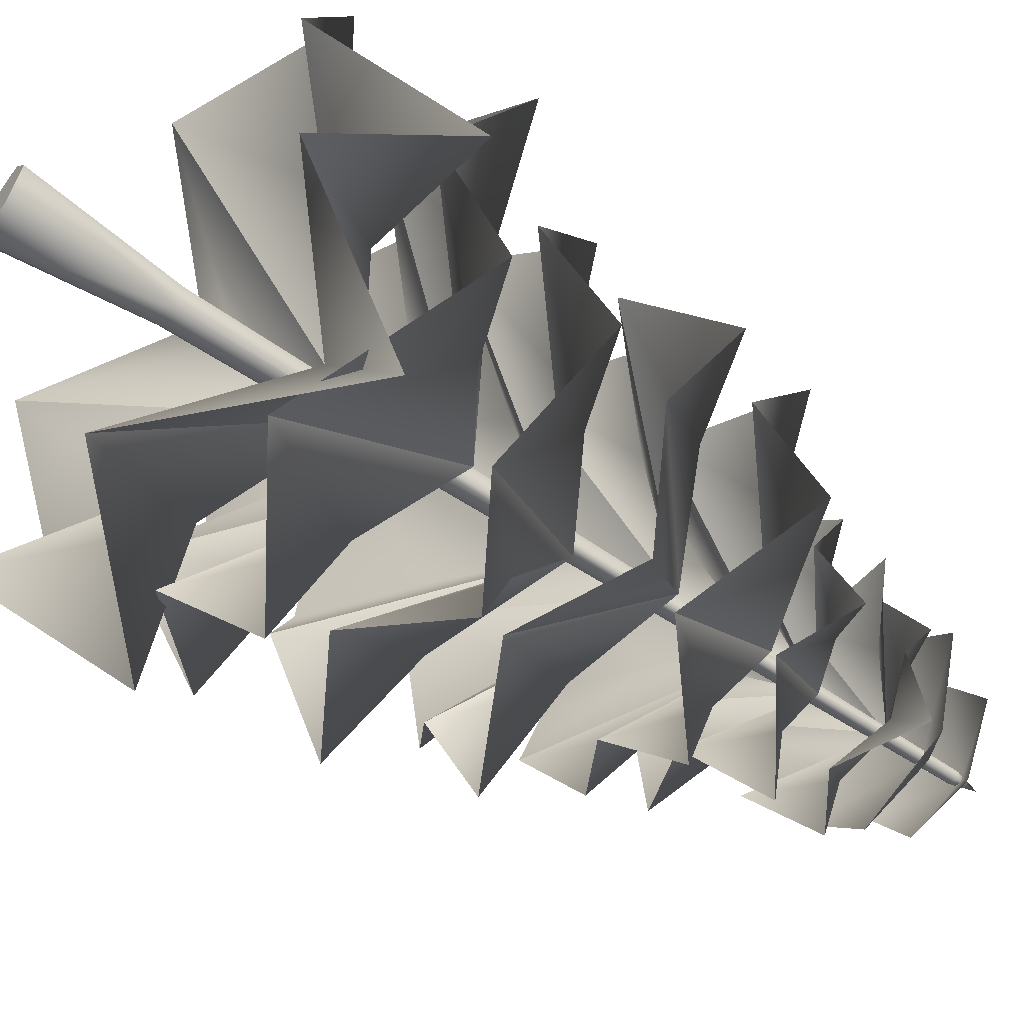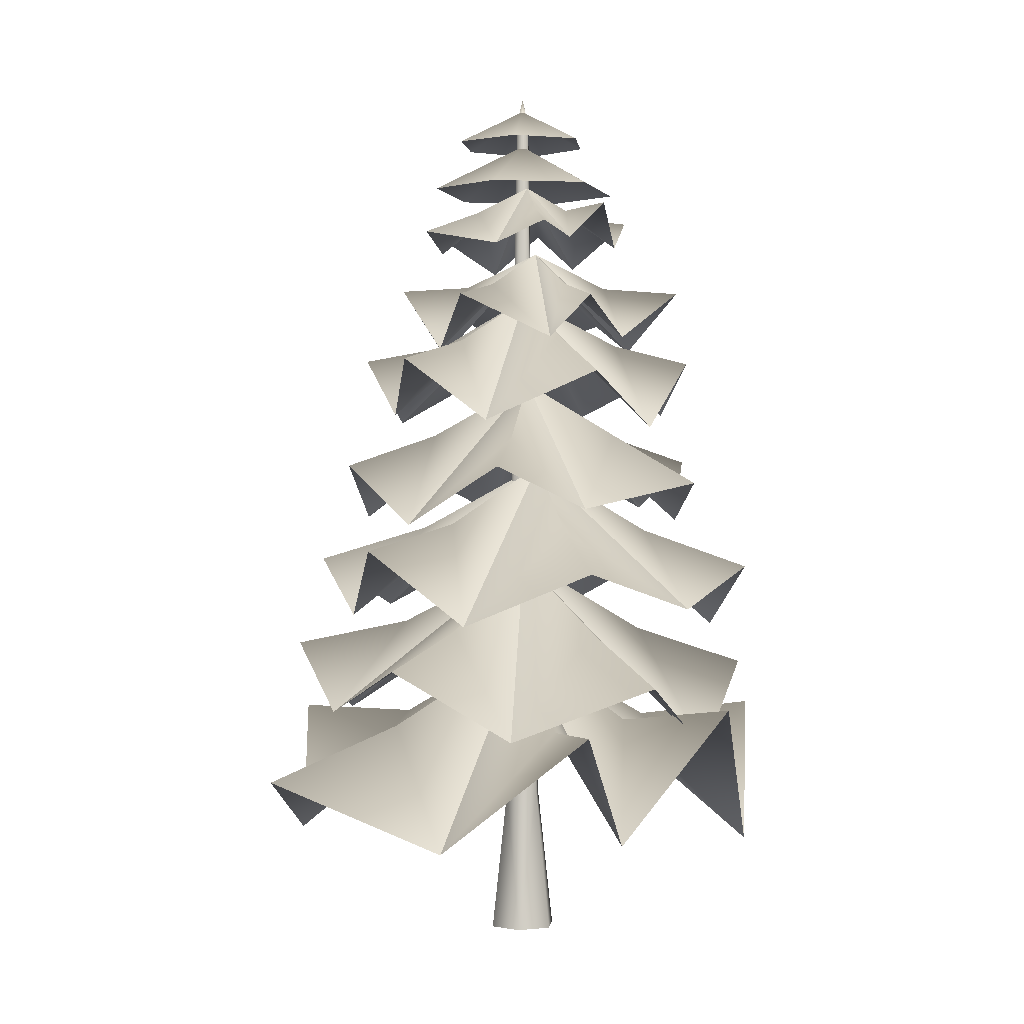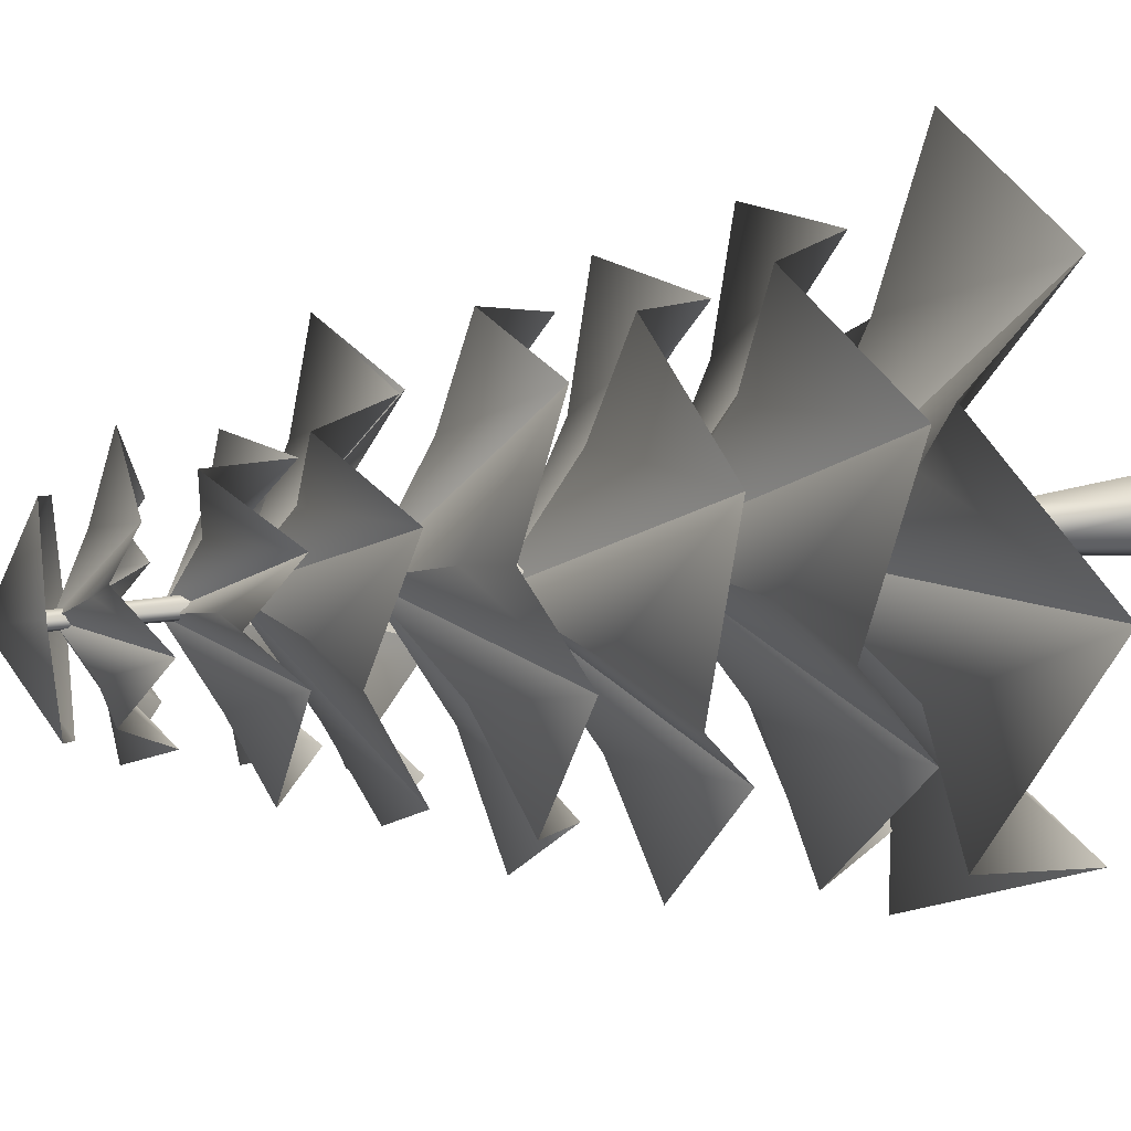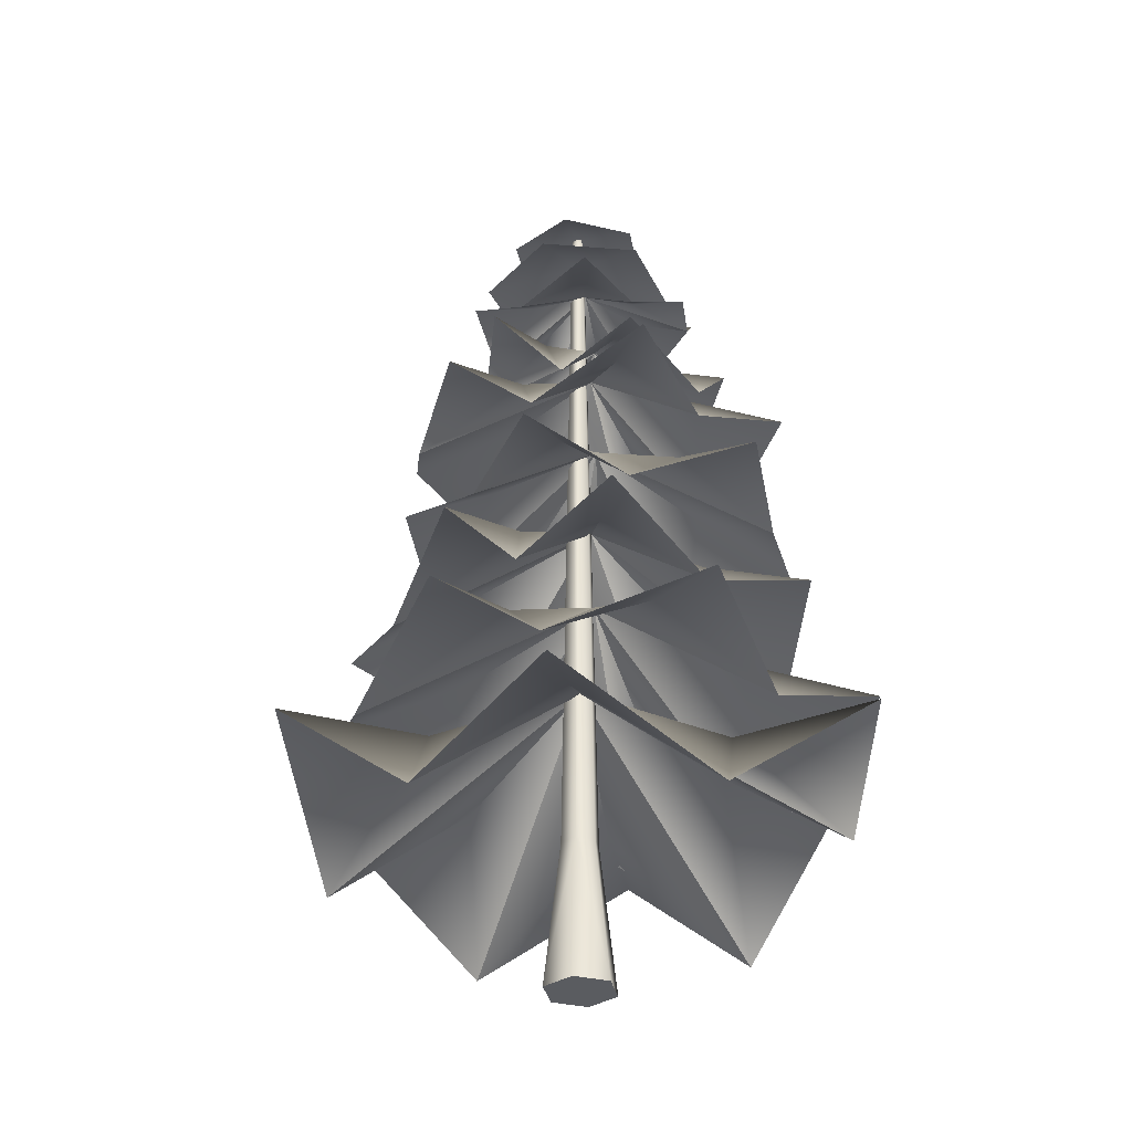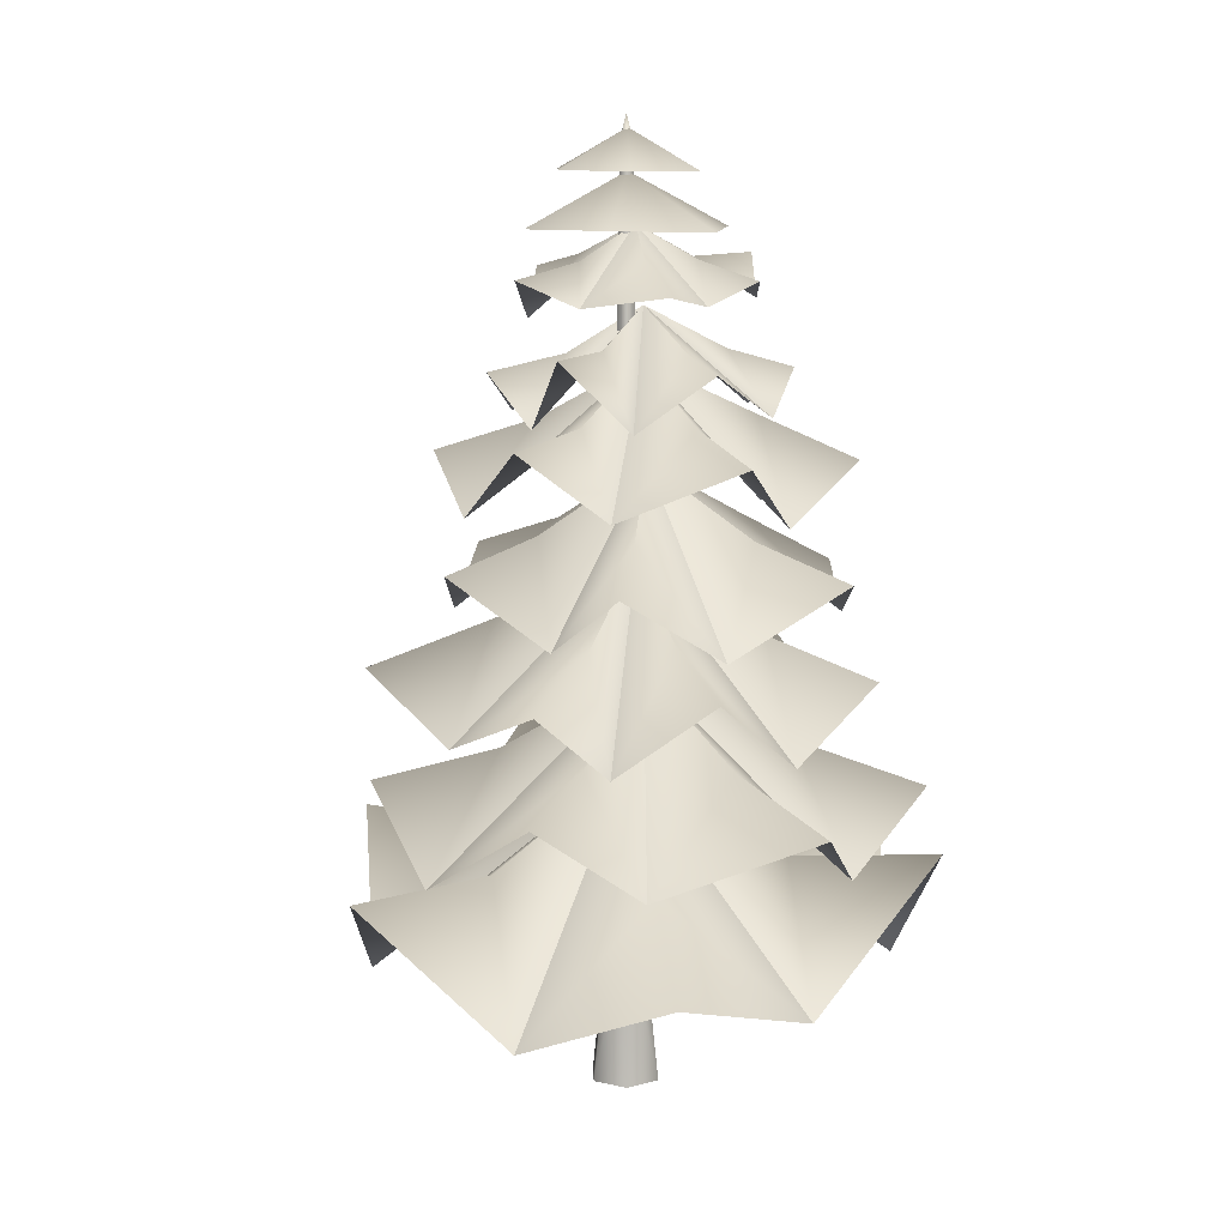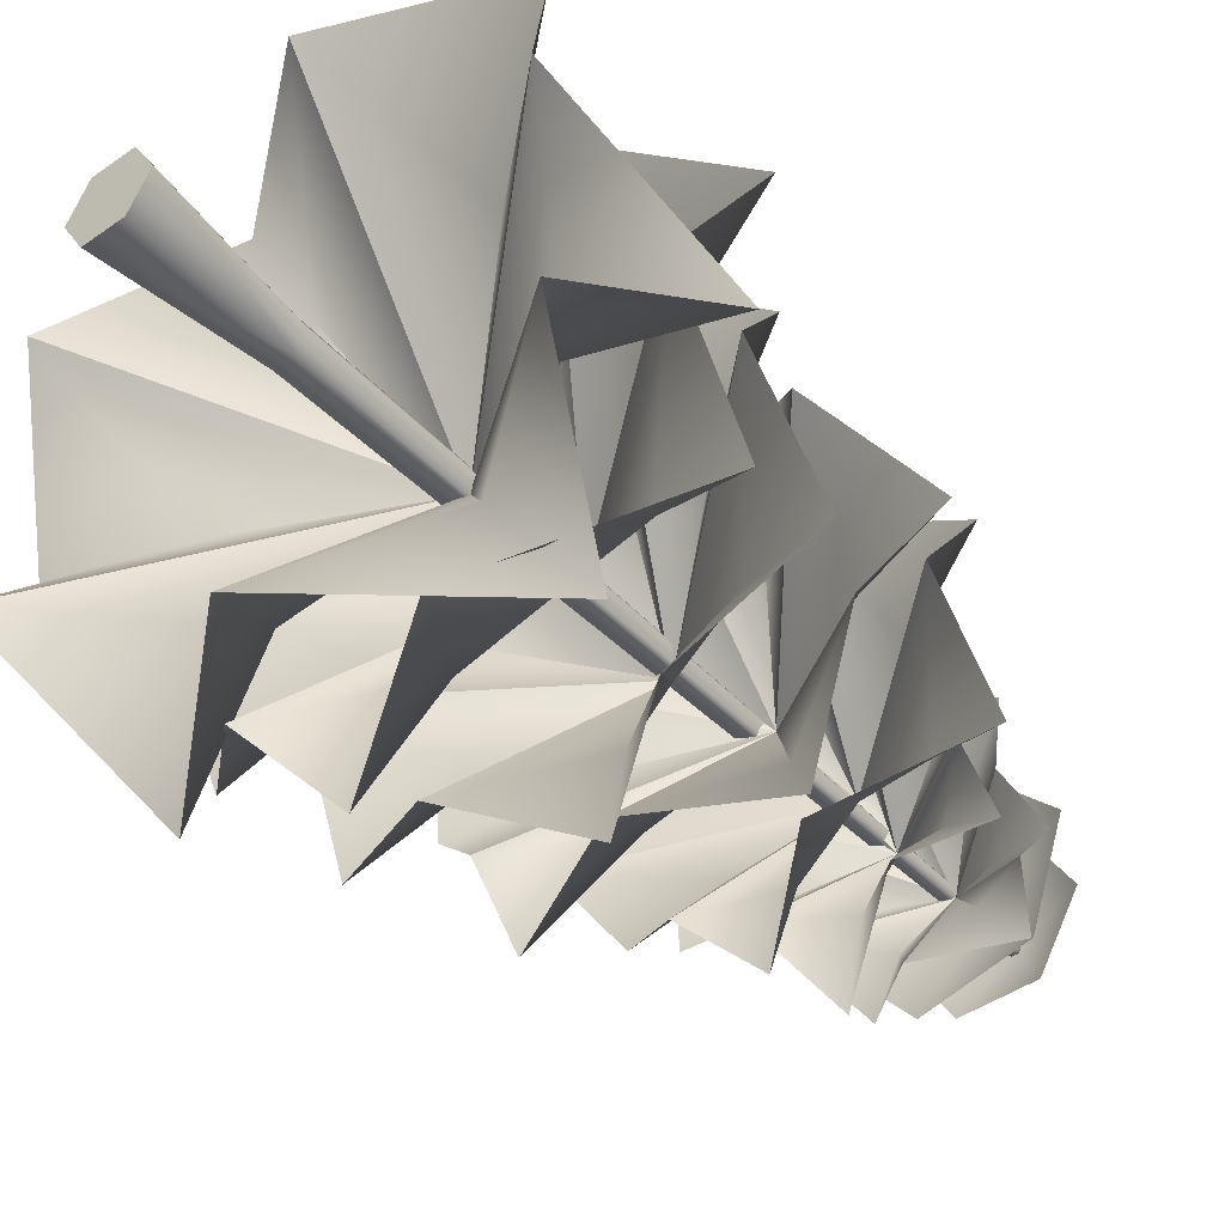
<metadata>
{"format":"obj","ext":"obj","renderer":"f3d","projection":"perspective","resolution":1024,"background":"white","views":[{"elev":-58.7,"azim":54.8,"up":"+Z"},{"elev":-0.1,"azim":96.7,"up":"+Y"},{"elev":48.0,"azim":-97.4,"up":"+Z"},{"elev":-33.8,"azim":41.9,"up":"+Y"},{"elev":11.6,"azim":28.2,"up":"+Y"},{"elev":-43.9,"azim":39.8,"up":"+Z"}]}
</metadata>
<code>
o cone5_sep411
v 6.871 52.38 -3.932
v 7.989 53.59 -2.052
v 6.14 52.12 1.857
v 6.169 53.08 7.328
v -0.4583 52.11 7.056
v -4.896 53.81 7.634
v -6.346 51.04 3.5
v -7.61 54.29 0.05971
v -6.838 51.47 -2.945
v -3.816 54.73 -7.448
v -0.3309 52.37 -6.87
v 5.292 55.22 -6.438
v -0.07915 57.26 0.1235
v -0.0807 57.21 0.1248
v 3.911 54.99 -1.006
v 2.575 54.97 3.715
v -2.204 54.91 3.882
v -4.316 55.18 0.08686
v -2.249 55.04 -3.719
v 2.53 55.03 -3.209
v 3.91 54.96 -1.005
v 2.574 54.94 3.716
v -2.205 54.89 3.883
v -4.317 55.16 0.0875
v -2.25 55.01 -3.718
v 2.529 55 -3.208
v 0.8434 8.676 0.5479
v 0.1598 8.676 1.732
v -1.207 8.676 1.732
v -1.891 8.676 0.5479
v -1.207 8.676 -0.6361
v 0.1598 8.676 -0.6361
v 2.081 -1.967 0.5479
v 0.7787 -1.967 2.804
v -1.826 -1.967 2.804
v -3.129 -1.967 0.5479
v -1.826 -1.967 -1.708
v 0.7787 -1.967 -1.708
v -0.2777 62.6 0.9741
v -0.03158 62.6 0.5479
v -0.2777 62.6 0.1217
v -0.7698 62.6 0.1217
v -1.016 62.6 0.5479
v -0.7698 62.6 0.9741
v -0.5237 64.43 0.5479
v 4.986 60.67 0.5479
v 2.216 60.75 5.143
v -3.057 60.79 5.087
v -5.76 60.74 0.5479
v -3.02 60.84 -3.925
v 2.176 60.8 -3.978
v -0.437 63.47 0.5479
v -0.437 63.16 0.5479
v -2.753 56.9 -6.397
v 4.334 56.98 -4.834
v 6.752 56.89 2.018
v 1.781 57.1 7.198
v -5.189 57 5.908
v -7.424 57.02 -0.8814
v -0.437 60.67 0.5479
v -0.437 60.24 0.5479
v 5.139 23.15 13.29
v 1.444 27.47 16.48
v -7.286 23.49 12.53
v -17.29 26.88 7.241
v -13.49 23.48 -2.179
v -14.3 27.91 -10.09
v -4.26 22.17 -14.39
v 2.46 26.97 -17.29
v 7.811 23.81 -13.01
v 15.23 26.65 -6.286
v 13.55 22.67 3.375
v 11.63 28.24 10.9
v -0.3544 34.95 -0.6644
v -0.3566 34.84 -0.6682
v 0.7781 30.02 8.188
v -9.136 30.48 3.553
v -7.667 30.14 -5.702
v 1.091 29.77 -9.329
v 7.912 29.68 -3.681
v 5.738 30.28 5.339
v 0.777 29.96 8.186
v -9.137 30.43 3.551
v -7.668 30.08 -5.704
v 1.089 29.71 -9.331
v 7.911 29.62 -3.683
v 5.737 30.22 5.337
v -7.591 13.71 -13.91
v -5.205 19.04 -16.68
v 4.45 12.78 -14.23
v 17.09 18.51 -10.97
v 16.02 14.39 -0.4551
v 17.98 19.63 7.986
v 8.262 15.78 14.25
v 2.097 20.75 18.25
v -7.171 14.8 15.8
v -15.79 19.53 9.129
v -14.77 14.63 -0.4657
v -14.64 20 -9.789
v 0.7327 27.43 0.3259
v 0.7357 27.3 0.3295
v -2.186 21.85 -8.644
v 9.043 22.07 -5.8
v 9.73 22.19 4.549
v 1.224 22.5 9.74
v -7.772 21.9 5.141
v -7.045 22 -4.925
v -2.184 21.79 -8.642
v 9.044 22.01 -5.799
v 9.731 22.13 4.551
v 1.226 22.44 9.742
v -7.77 21.84 5.143
v -7.044 21.93 -4.923
v -4.144 39.1 -10.42
v -1.47 43.1 -12.57
v 4.568 37.8 -9.978
v 13.42 41.66 -6.528
v 12.16 38.1 1.908
v 12.28 42.74 8.012
v 3.558 38.91 10.24
v -1.636 43.54 13.46
v -6.601 38.72 11.4
v -12.01 42.25 6.386
v -11.88 39.41 -3.36
v -8.768 41.7 -8.354
v 0.5235 48.29 0.2652
v 0.5253 48.2 0.2681
v -0.7149 44.52 -6.899
v 7.378 44.77 -3.121
v 6.773 44.51 4.449
v -0.3511 44.5 7.051
v -5.884 44.4 3.143
v -4.572 44.3 -4.528
v -0.714 44.48 -6.897
v 7.378 44.72 -3.119
v 6.774 44.46 4.451
v -0.3501 44.45 7.053
v -5.883 44.35 3.144
v -4.572 44.25 -4.527
v -9.845 31.62 -8.321
v -10.08 35.42 -11.92
v -0.8758 30.6 -11.67
v 8.319 33.4 -13.51
v 12.7 31.43 -5.601
v 16.12 34.53 0.5554
v 10.7 30.23 7.981
v 5.89 34.85 13.51
v 0.6232 30.84 12.91
v -8.754 34.55 10.45
v -11.91 31.07 4.198
v -14.49 34.34 -3.343
v 0.7379 41.51 0.02653
v 0.7413 41.41 0.02832
v -4.299 37.33 -6.375
v 4.645 37.18 -7.134
v 9.016 36.78 0.3533
v 3.552 37.25 7.052
v -4.294 36.95 5.922
v -6.912 36.93 -1.507
v -4.298 37.28 -6.374
v 4.647 37.12 -7.133
v 9.018 36.73 0.3542
v 3.553 37.2 7.053
v -4.292 36.9 5.923
v -6.911 36.88 -1.506
v 15.59 6.953 -8.51
v 20.04 15.19 -6.47
v 15.63 6.083 4.794
v 12.46 10.79 18.21
v 0.8588 5.814 18.23
v -10.12 14.62 20.21
v -15.51 6.265 9.748
v -22.01 14.78 0.4387
v -17.18 6.015 -6.843
v -11.34 15.22 -17.25
v 0.08421 5.407 -17.2
v 11.07 16.48 -16.14
v -0.3998 20.66 0.5416
v -0.4038 20.52 0.545
v 10.08 14.57 -3.086
v 6.549 14.62 9.602
v -5.243 14.72 10.62
v -11.31 14.85 0.3025
v -5.954 14.61 -8.725
v 5.392 15.17 -7.987
v 10.08 14.5 -3.085
v 6.547 14.55 9.603
v -5.245 14.65 10.62
v -11.31 14.78 0.3042
v -5.956 14.54 -8.724
v 5.39 15.1 -7.985
v -3.849 44.15 7.435
v -7.734 47.67 6.54
v -8.296 44.67 2.331
v -9.763 46.92 -4.717
v -3.63 44.28 -7.727
v -1.11 48.71 -11.79
v 4.472 44.83 -7.812
v 8.898 47.74 -5.689
v 8.788 44.59 -2.602
v 8.084 48.01 4.373
v 3.262 44.15 6.689
v -0.2928 49.09 10.24
v 0.1758 51.89 -0.5698
v 0.1767 51.82 -0.5723
v -3.539 48.85 3.323
v -4.977 49.11 -2.652
v -0.2548 49.08 -6.03
v 5.028 49.02 -3.282
v 4.952 49.04 2.288
v 0.07538 49.29 4.882
v -3.538 48.82 3.322
v -4.977 49.08 -2.653
v -0.2544 49.05 -6.031
v 5.029 48.98 -3.283
v 4.953 49 2.286
v 0.07581 49.25 4.88
g cone5_sep411
f 1 20 13
f 1 21 14
f 2 21 1
f 3 16 4
f 3 21 2
f 4 16 5
f 5 16 13
f 5 23 14
f 6 23 5
f 7 18 8
f 7 23 6
f 8 18 9
f 9 18 13
f 9 25 14
f 10 25 9
f 11 20 12
f 11 25 10
f 12 20 1
f 13 16 3
f 13 18 7
f 13 20 11
f 21 3 14
f 23 7 14
f 25 11 14
f 33 37 38
f 34 36 33
f 35 36 34
f 37 33 36
f 46 52 47
f 47 52 48
f 48 52 49
f 49 52 50
f 50 52 51
f 51 52 46
f 54 61 59
f 55 61 54
f 56 61 55
f 57 61 56
f 58 61 57
f 59 61 58
f 62 76 63
f 62 87 73
f 63 76 64
f 64 76 74
f 64 83 75
f 65 83 64
f 66 78 67
f 66 83 65
f 67 78 68
f 68 78 74
f 68 85 75
f 69 85 68
f 70 80 71
f 70 85 69
f 71 80 72
f 72 80 74
f 72 87 75
f 73 87 72
f 74 76 62
f 74 78 66
f 74 80 70
f 75 87 62
f 83 66 75
f 85 70 75
f 88 102 89
f 88 113 99
f 89 102 90
f 90 102 100
f 90 109 101
f 91 109 90
f 92 104 93
f 92 109 91
f 93 104 94
f 94 104 100
f 94 111 101
f 95 111 94
f 96 106 97
f 96 111 95
f 97 106 98
f 98 106 100
f 98 113 101
f 99 113 98
f 100 102 88
f 100 104 92
f 100 106 96
f 101 113 88
f 109 92 101
f 111 96 101
f 114 133 126
f 114 134 127
f 115 134 114
f 116 129 117
f 116 134 115
f 117 129 118
f 118 129 126
f 118 136 127
f 119 136 118
f 120 131 121
f 120 136 119
f 121 131 122
f 122 131 126
f 122 138 127
f 123 138 122
f 124 133 125
f 124 138 123
f 125 133 114
f 126 129 116
f 126 131 120
f 126 133 124
f 134 116 127
f 136 120 127
f 138 124 127
f 140 154 141
f 140 165 151
f 141 154 142
f 142 154 152
f 144 162 153
f 145 162 144
f 146 157 147
f 146 162 145
f 147 157 148
f 148 157 152
f 150 165 153
f 151 165 150
f 152 154 140
f 152 157 146
f 153 165 140
f 162 146 153
f 166 185 178
f 168 187 179
f 169 187 168
f 170 187 169
f 172 183 173
f 173 183 174
f 174 183 178
f 174 190 179
f 175 190 174
f 176 185 177
f 176 190 175
f 177 185 166
f 178 183 172
f 178 185 176
f 187 170 179
f 190 176 179
f 192 211 204
f 192 212 205
f 193 212 192
f 194 212 193
f 196 208 197
f 197 208 198
f 198 208 204
f 200 216 205
f 201 216 200
f 202 211 203
f 202 216 201
f 203 211 192
f 204 208 196
f 204 211 202
f 212 194 205
f 216 202 205
f 1 15 2
f 1 26 12
f 2 15 3
f 3 15 13
f 3 22 14
f 4 22 3
f 5 17 6
f 5 22 4
f 6 17 7
f 7 17 13
f 7 24 14
f 8 24 7
f 9 19 10
f 9 24 8
f 10 19 11
f 11 19 13
f 11 26 14
f 12 26 11
f 13 15 1
f 13 17 5
f 13 19 9
f 14 26 1
f 22 5 14
f 24 9 14
f 27 33 32
f 27 40 28
f 28 33 27
f 28 35 34
f 28 44 29
f 29 35 28
f 29 44 30
f 30 35 29
f 30 37 36
f 30 42 31
f 31 37 30
f 31 42 32
f 32 33 38
f 32 37 31
f 32 40 27
f 34 33 28
f 36 35 30
f 38 37 32
f 39 28 40
f 39 44 28
f 39 45 44
f 40 32 41
f 40 45 39
f 41 32 42
f 41 45 40
f 42 30 43
f 42 45 41
f 43 30 44
f 43 45 42
f 44 45 43
f 46 53 51
f 47 53 46
f 48 53 47
f 49 53 48
f 50 53 49
f 51 53 50
f 54 60 55
f 55 60 56
f 56 60 57
f 57 60 58
f 58 60 59
f 59 60 54
f 62 81 74
f 62 82 75
f 63 82 62
f 64 77 65
f 64 82 63
f 65 77 66
f 66 77 74
f 66 84 75
f 67 84 66
f 68 79 69
f 68 84 67
f 69 79 70
f 70 79 74
f 70 86 75
f 71 86 70
f 72 81 73
f 72 86 71
f 73 81 62
f 74 77 64
f 74 79 68
f 74 81 72
f 82 64 75
f 84 68 75
f 86 72 75
f 88 107 100
f 88 108 101
f 89 108 88
f 90 103 91
f 90 108 89
f 91 103 92
f 92 103 100
f 92 110 101
f 93 110 92
f 94 105 95
f 94 110 93
f 95 105 96
f 96 105 100
f 96 112 101
f 97 112 96
f 98 107 99
f 98 112 97
f 99 107 88
f 100 103 90
f 100 105 94
f 100 107 98
f 108 90 101
f 110 94 101
f 112 98 101
f 114 128 115
f 114 139 125
f 115 128 116
f 116 128 126
f 116 135 127
f 117 135 116
f 118 130 119
f 118 135 117
f 119 130 120
f 120 130 126
f 120 137 127
f 121 137 120
f 122 132 123
f 122 137 121
f 123 132 124
f 124 132 126
f 124 139 127
f 125 139 124
f 126 128 114
f 126 130 118
f 126 132 122
f 127 139 114
f 135 118 127
f 137 122 127
f 140 159 152
f 140 160 153
f 141 160 140
f 142 160 141
f 144 156 145
f 145 156 146
f 146 156 152
f 146 163 153
f 147 163 146
f 148 163 147
f 150 159 151
f 151 159 140
f 152 156 144
f 152 159 150
f 160 142 153
f 163 148 153
f 166 180 167
f 166 191 177
f 167 180 168
f 168 180 178
f 170 182 171
f 171 182 172
f 172 182 178
f 172 189 179
f 173 189 172
f 174 184 175
f 174 189 173
f 175 184 176
f 176 184 178
f 176 191 179
f 177 191 176
f 178 180 166
f 178 182 170
f 178 184 174
f 179 191 166
f 189 174 179
f 192 217 203
f 194 207 195
f 195 207 196
f 196 207 204
f 196 214 205
f 197 214 196
f 198 214 197
f 200 210 201
f 201 210 202
f 202 210 204
f 202 217 205
f 203 217 202
f 204 207 194
f 204 210 200
f 205 217 192
f 214 198 205
f 142 155 143
f 143 155 144
f 144 155 152
f 148 164 153
f 149 164 148
f 150 164 149
f 152 155 142
f 164 150 153
f 166 186 179
f 167 186 166
f 168 181 169
f 168 186 167
f 169 181 170
f 170 181 178
f 170 188 179
f 171 188 170
f 172 188 171
f 178 181 168
f 186 168 179
f 188 172 179
f 192 206 193
f 193 206 194
f 194 206 204
f 194 213 205
f 195 213 194
f 196 213 195
f 198 209 199
f 199 209 200
f 200 209 204
f 204 206 192
f 204 209 198
f 213 196 205
f 142 161 153
f 143 161 142
f 144 161 143
f 148 158 149
f 149 158 150
f 150 158 152
f 152 158 148
f 161 144 153
f 198 215 205
f 199 215 198
f 200 215 199
f 215 200 205

</code>
